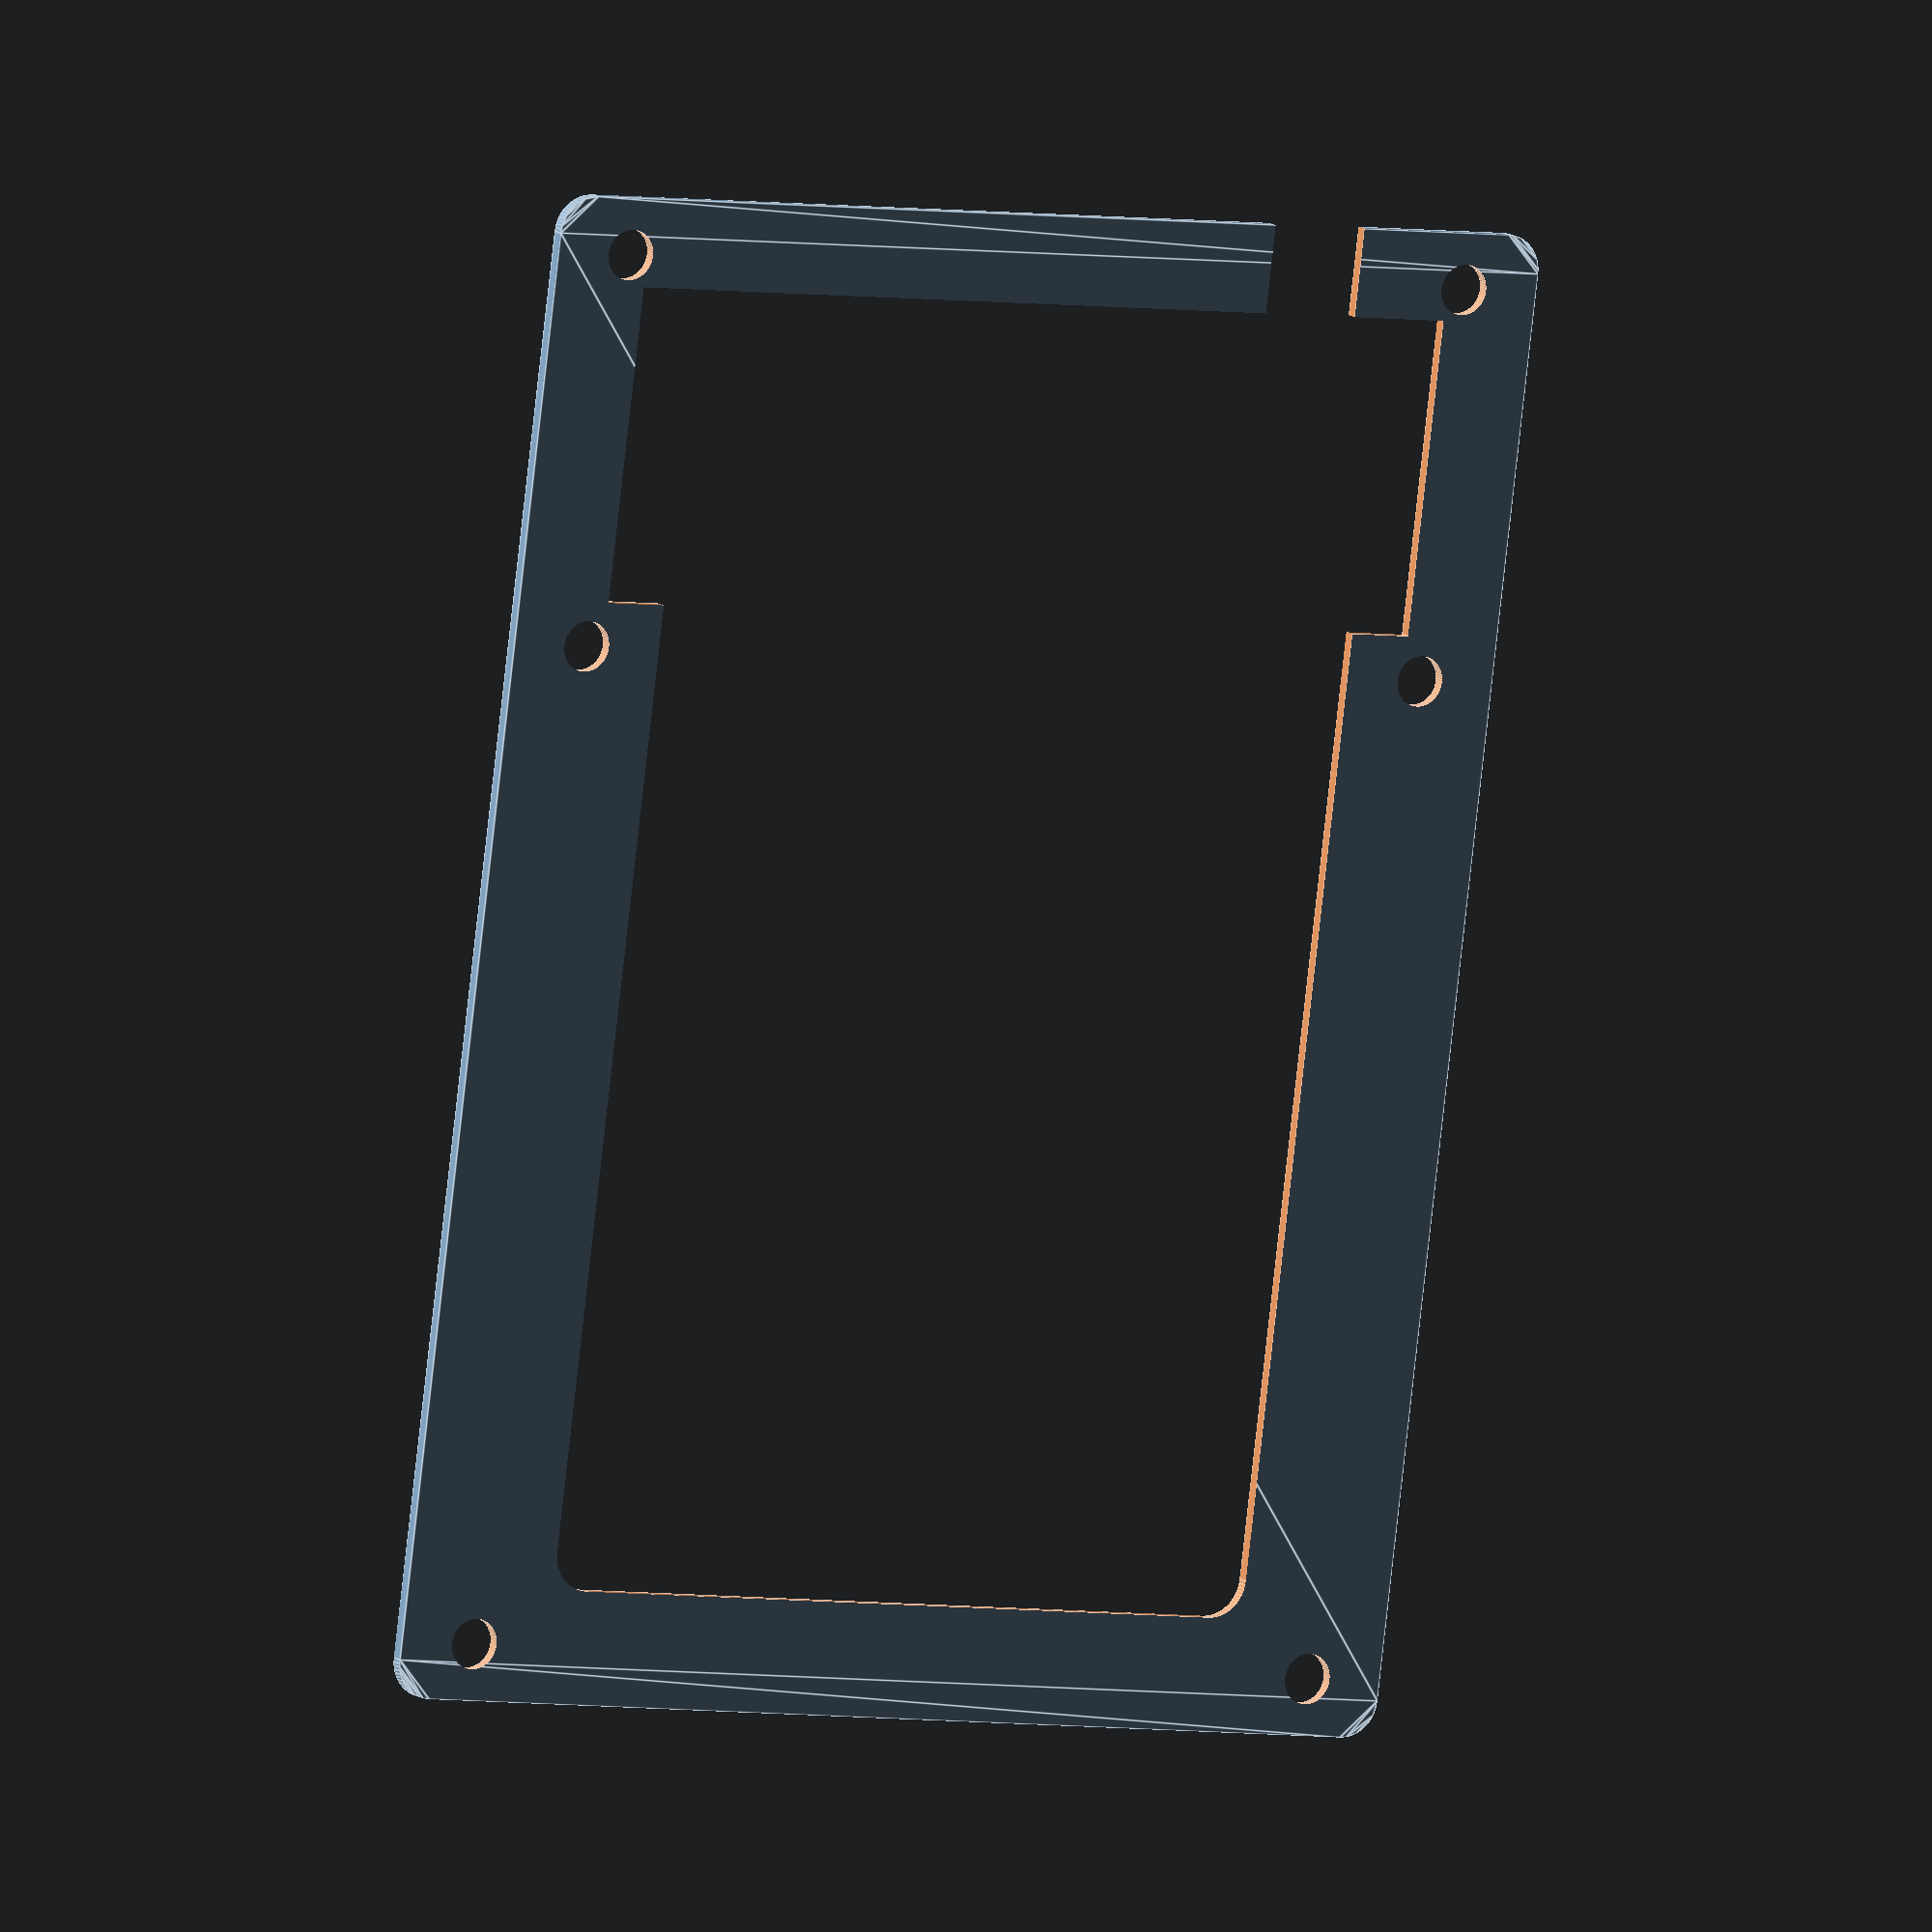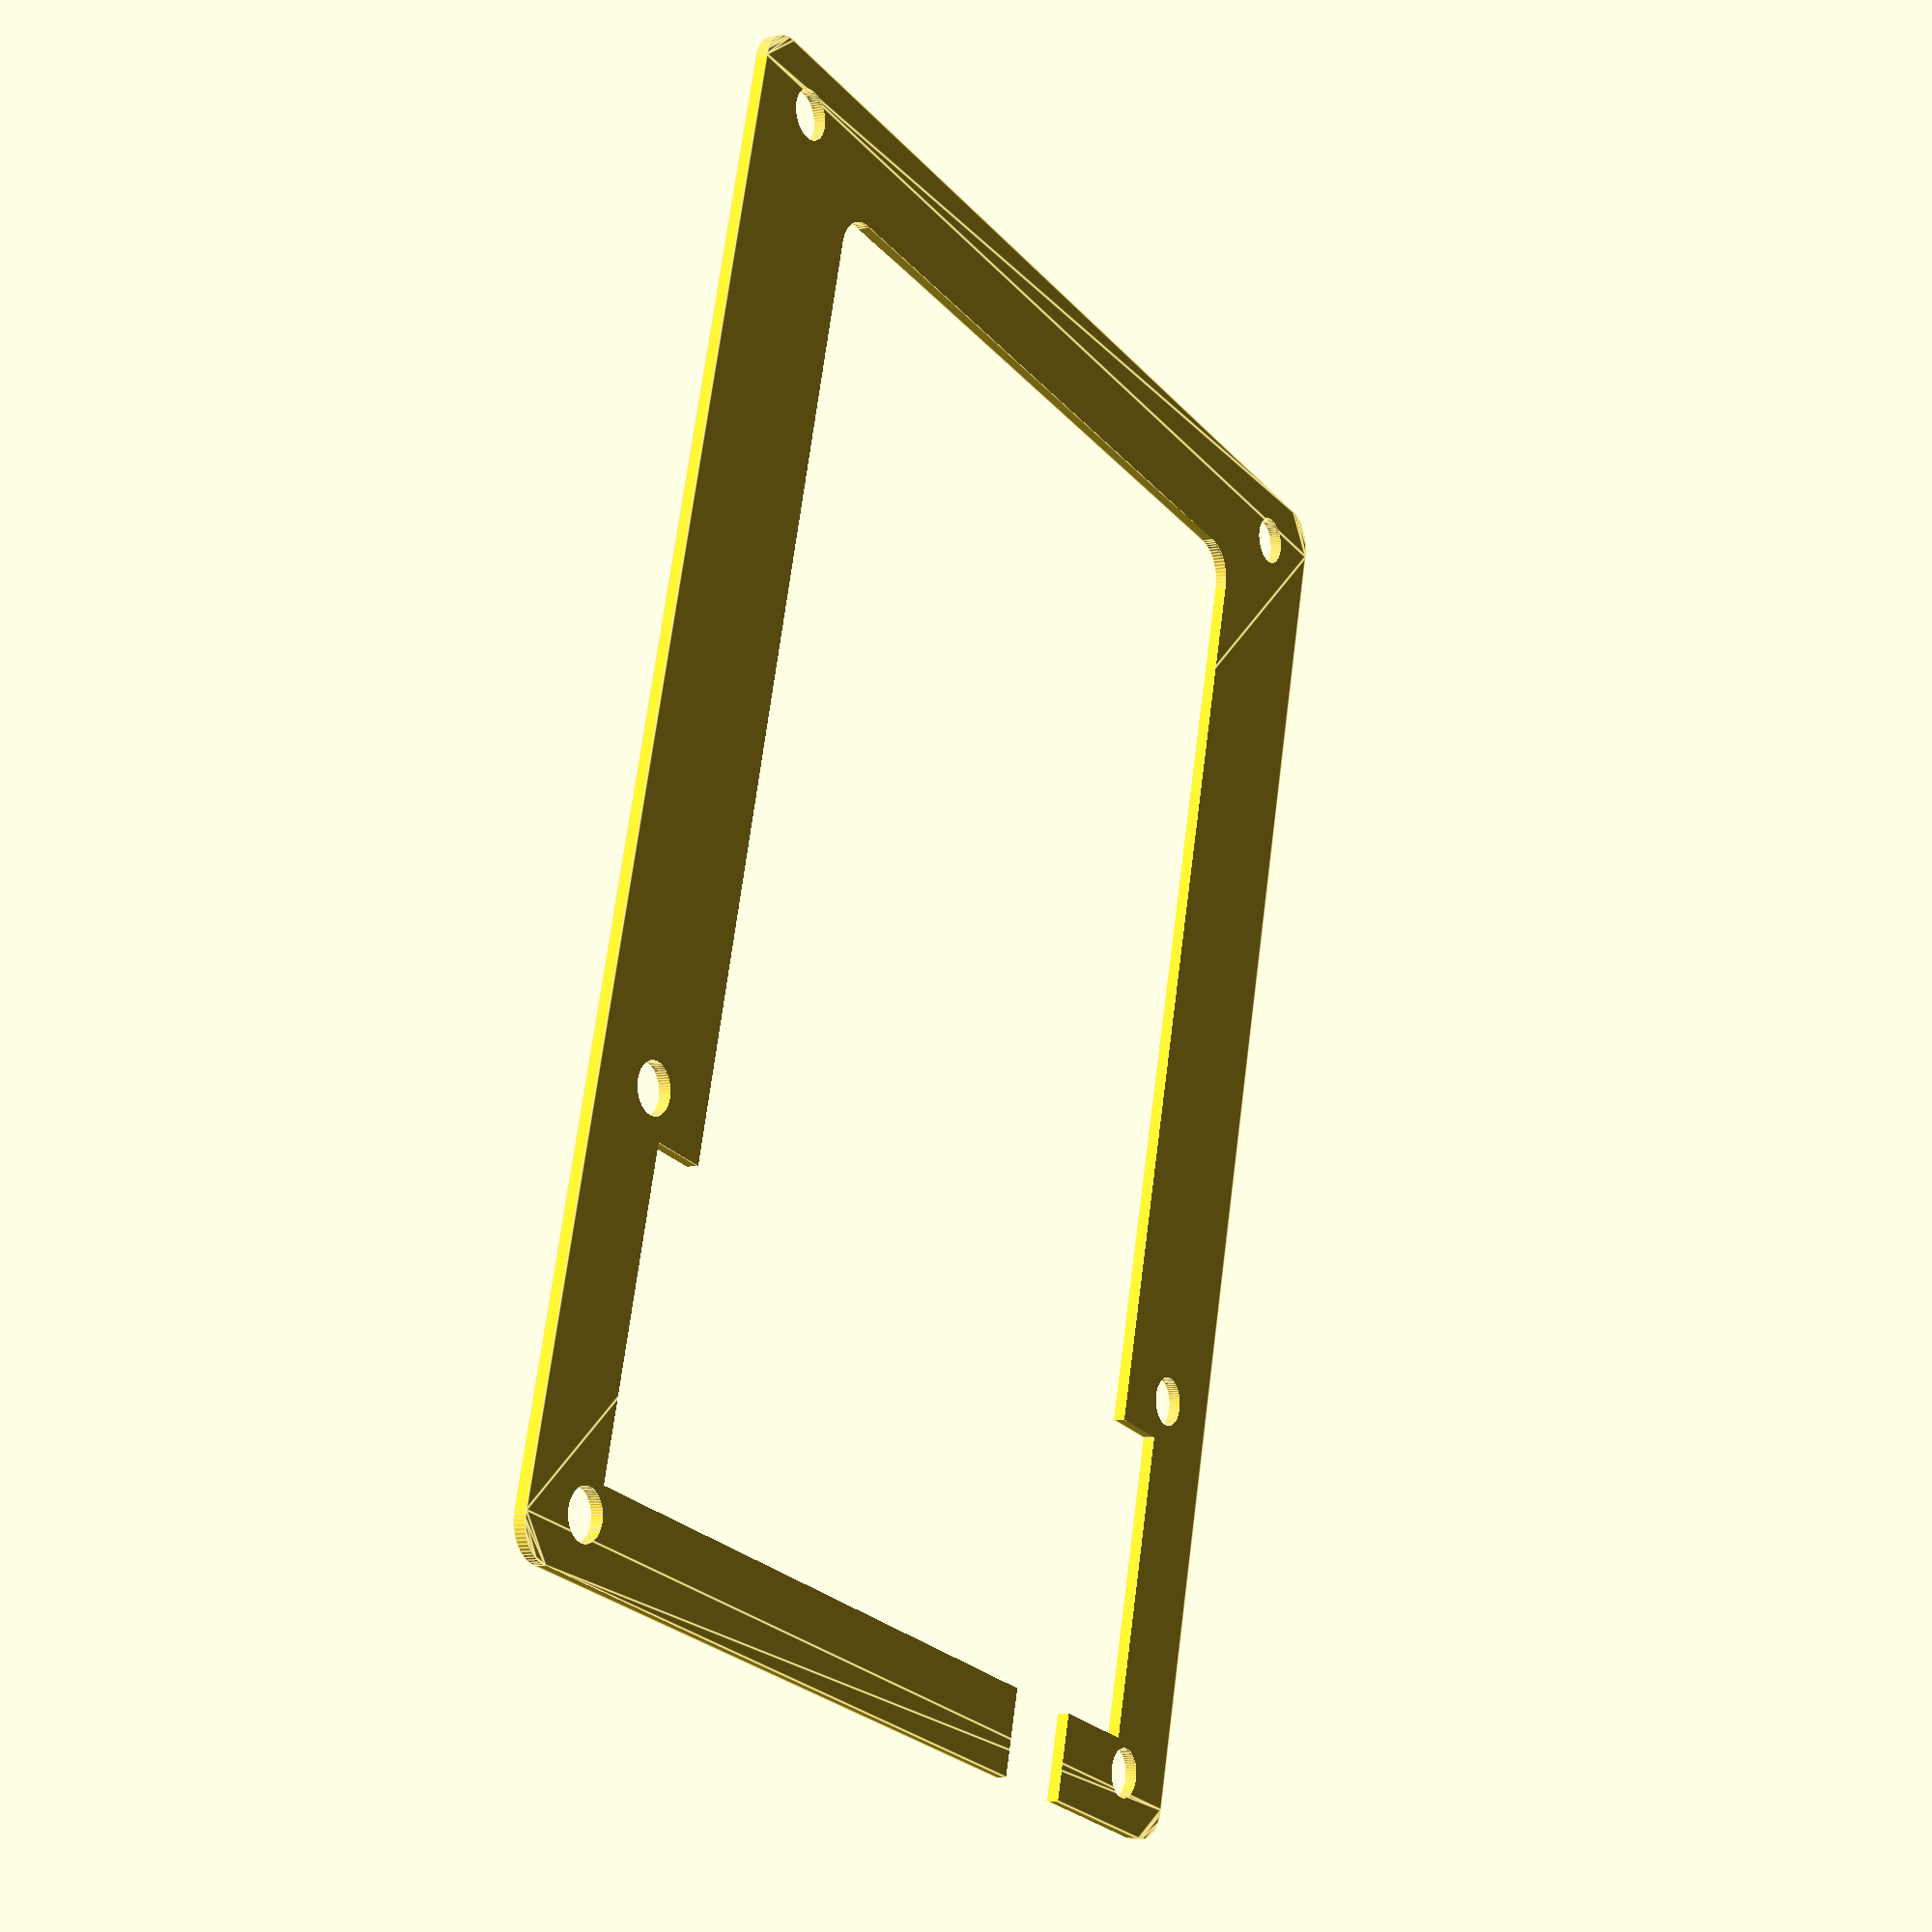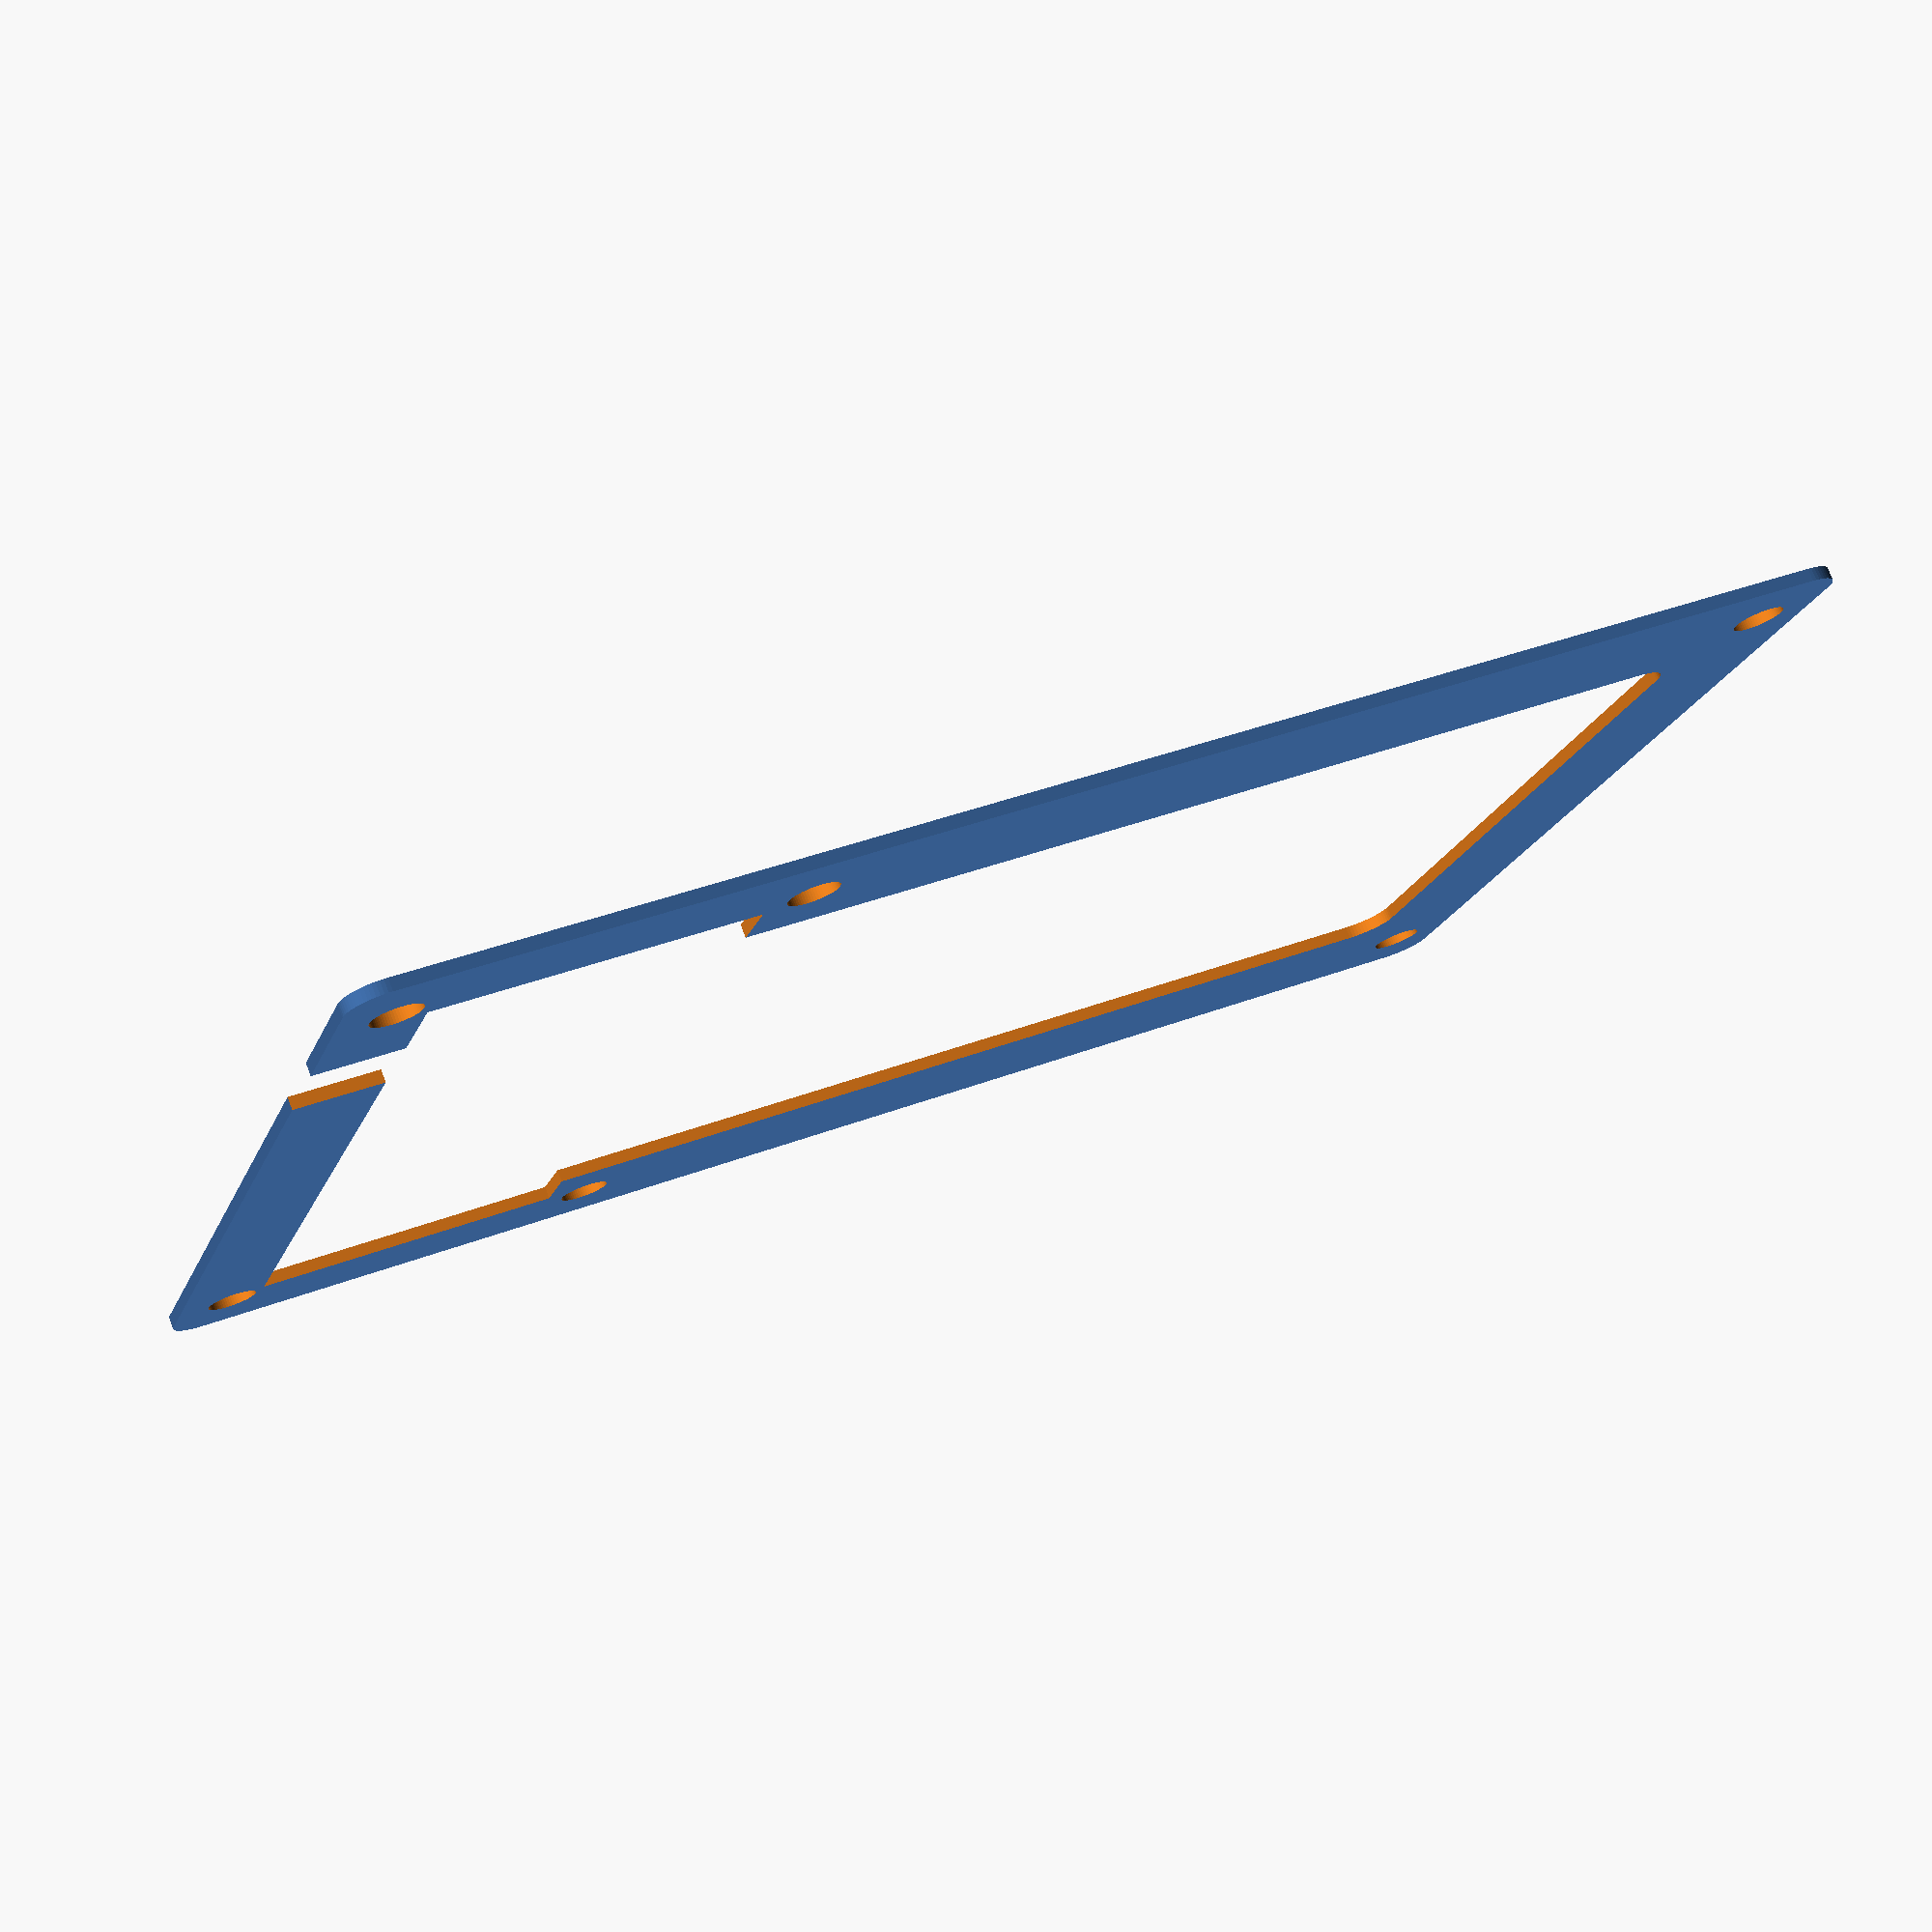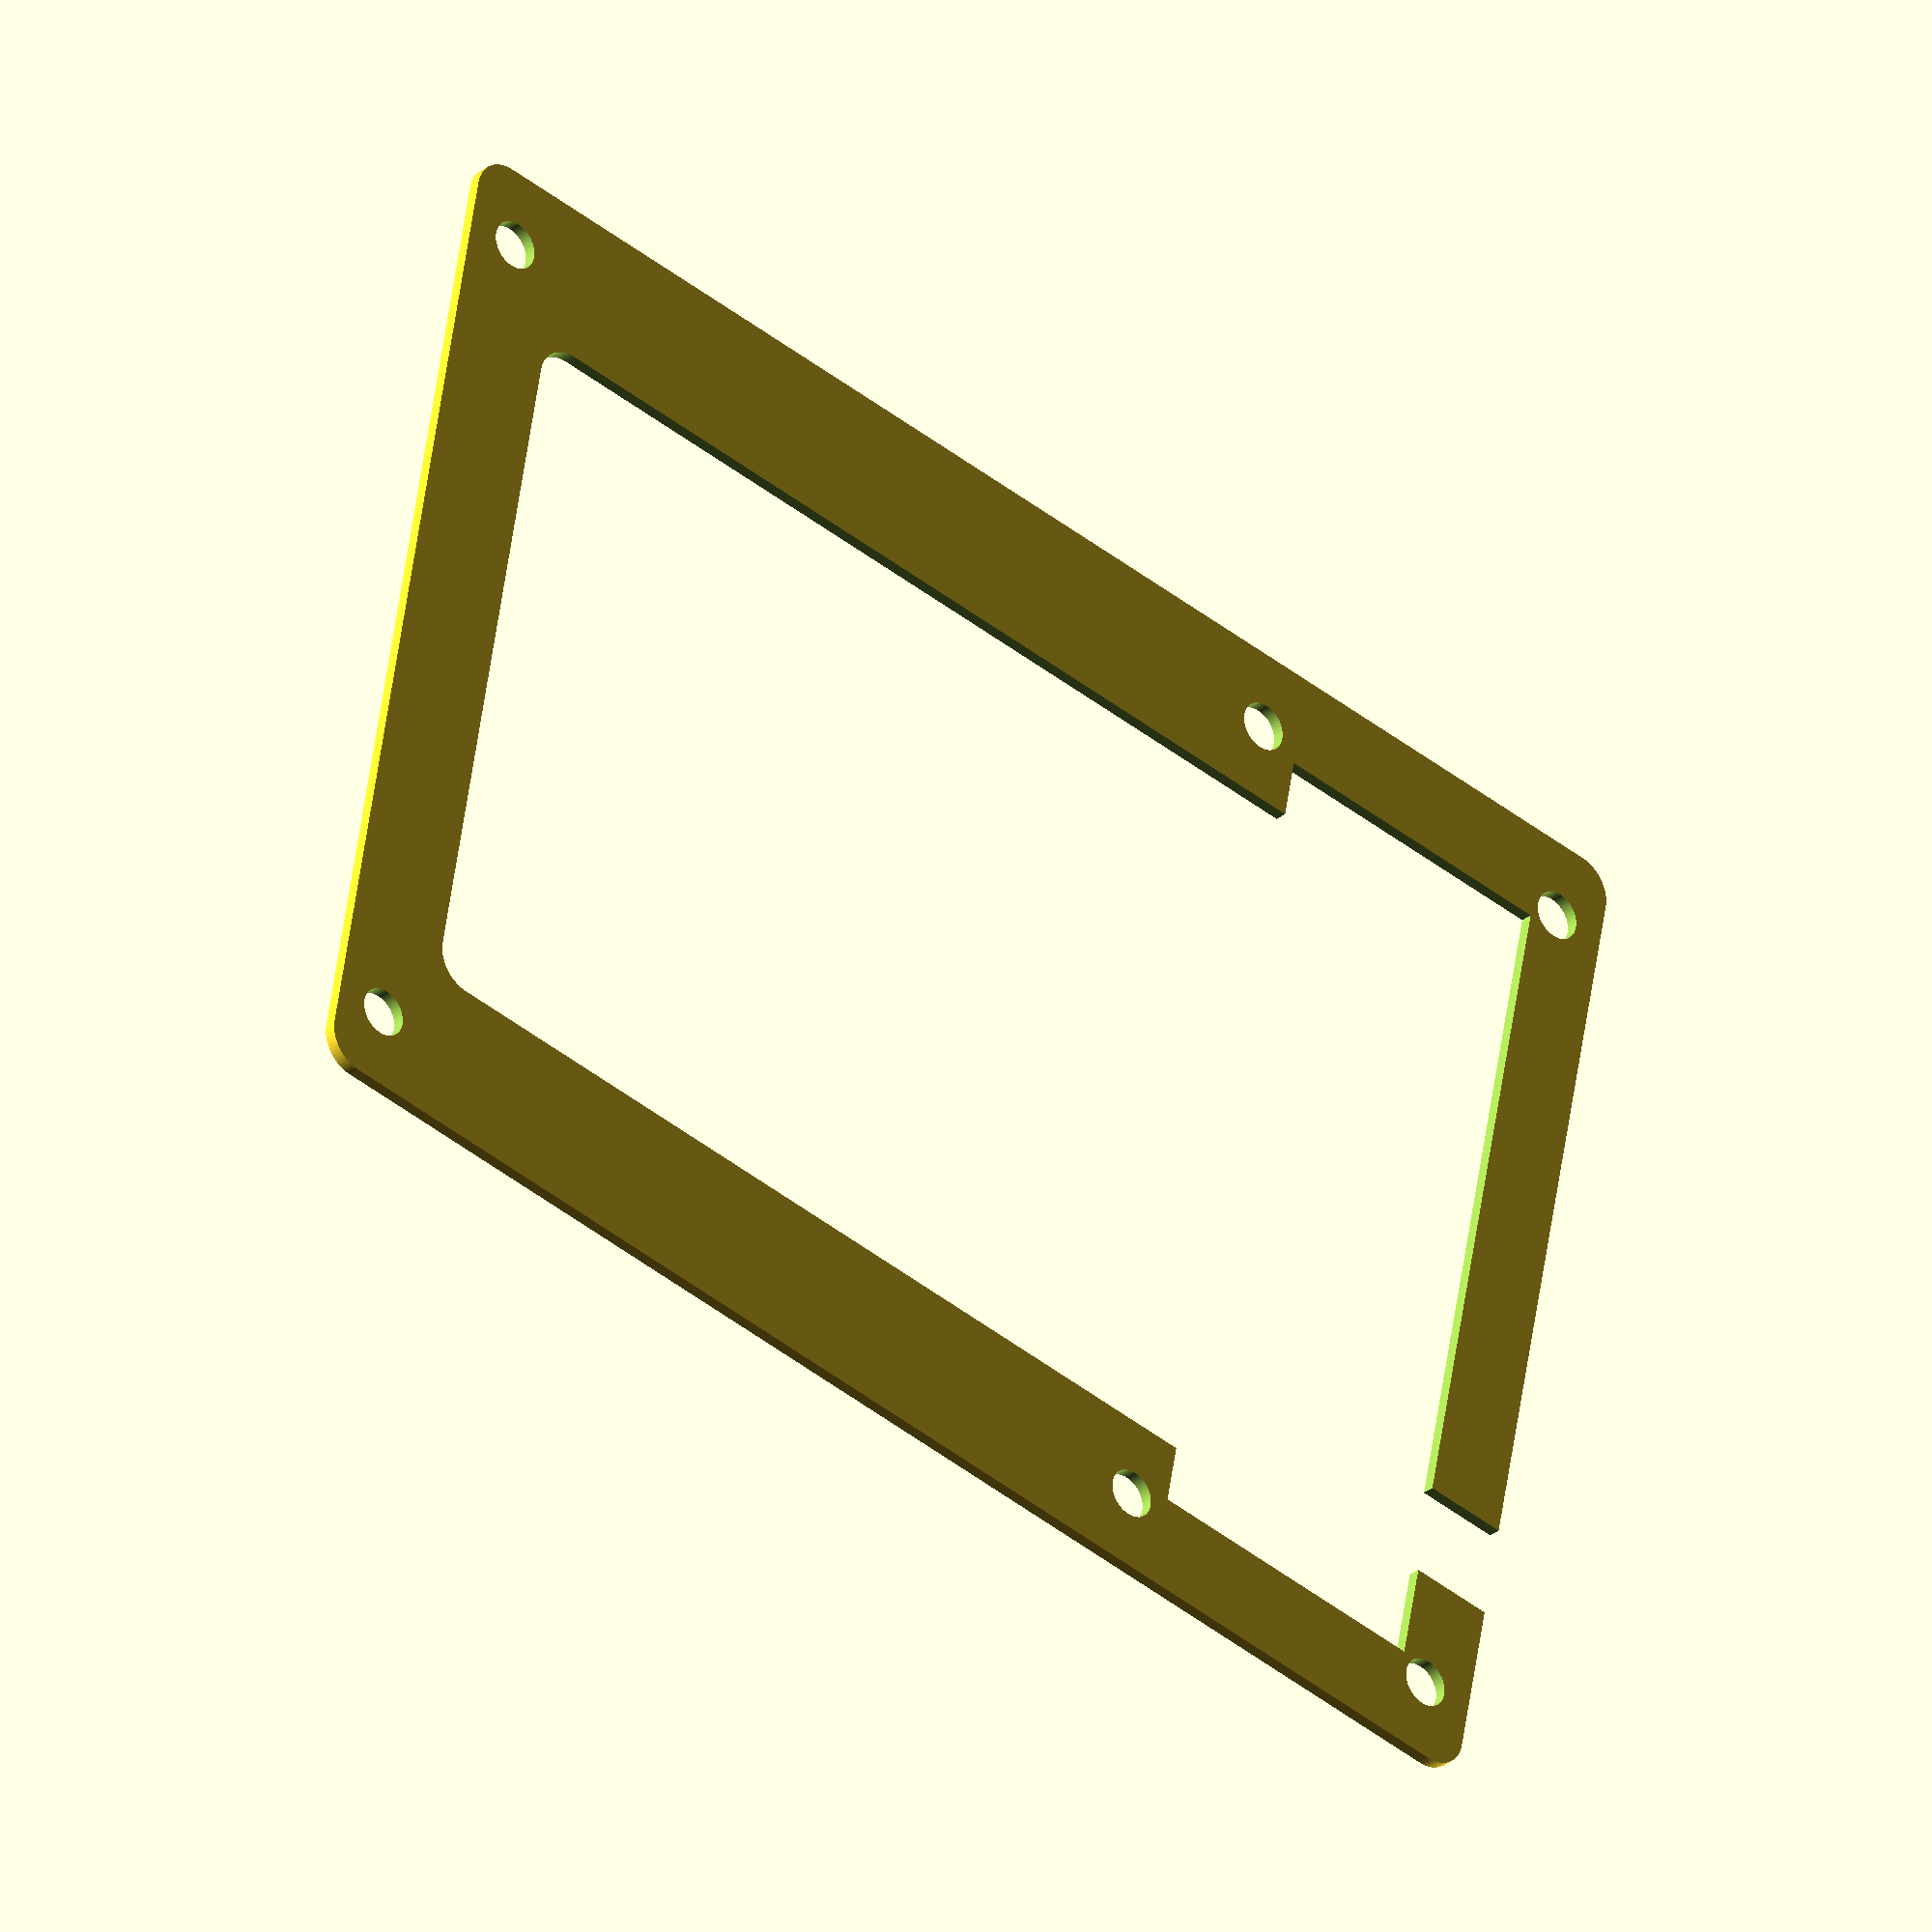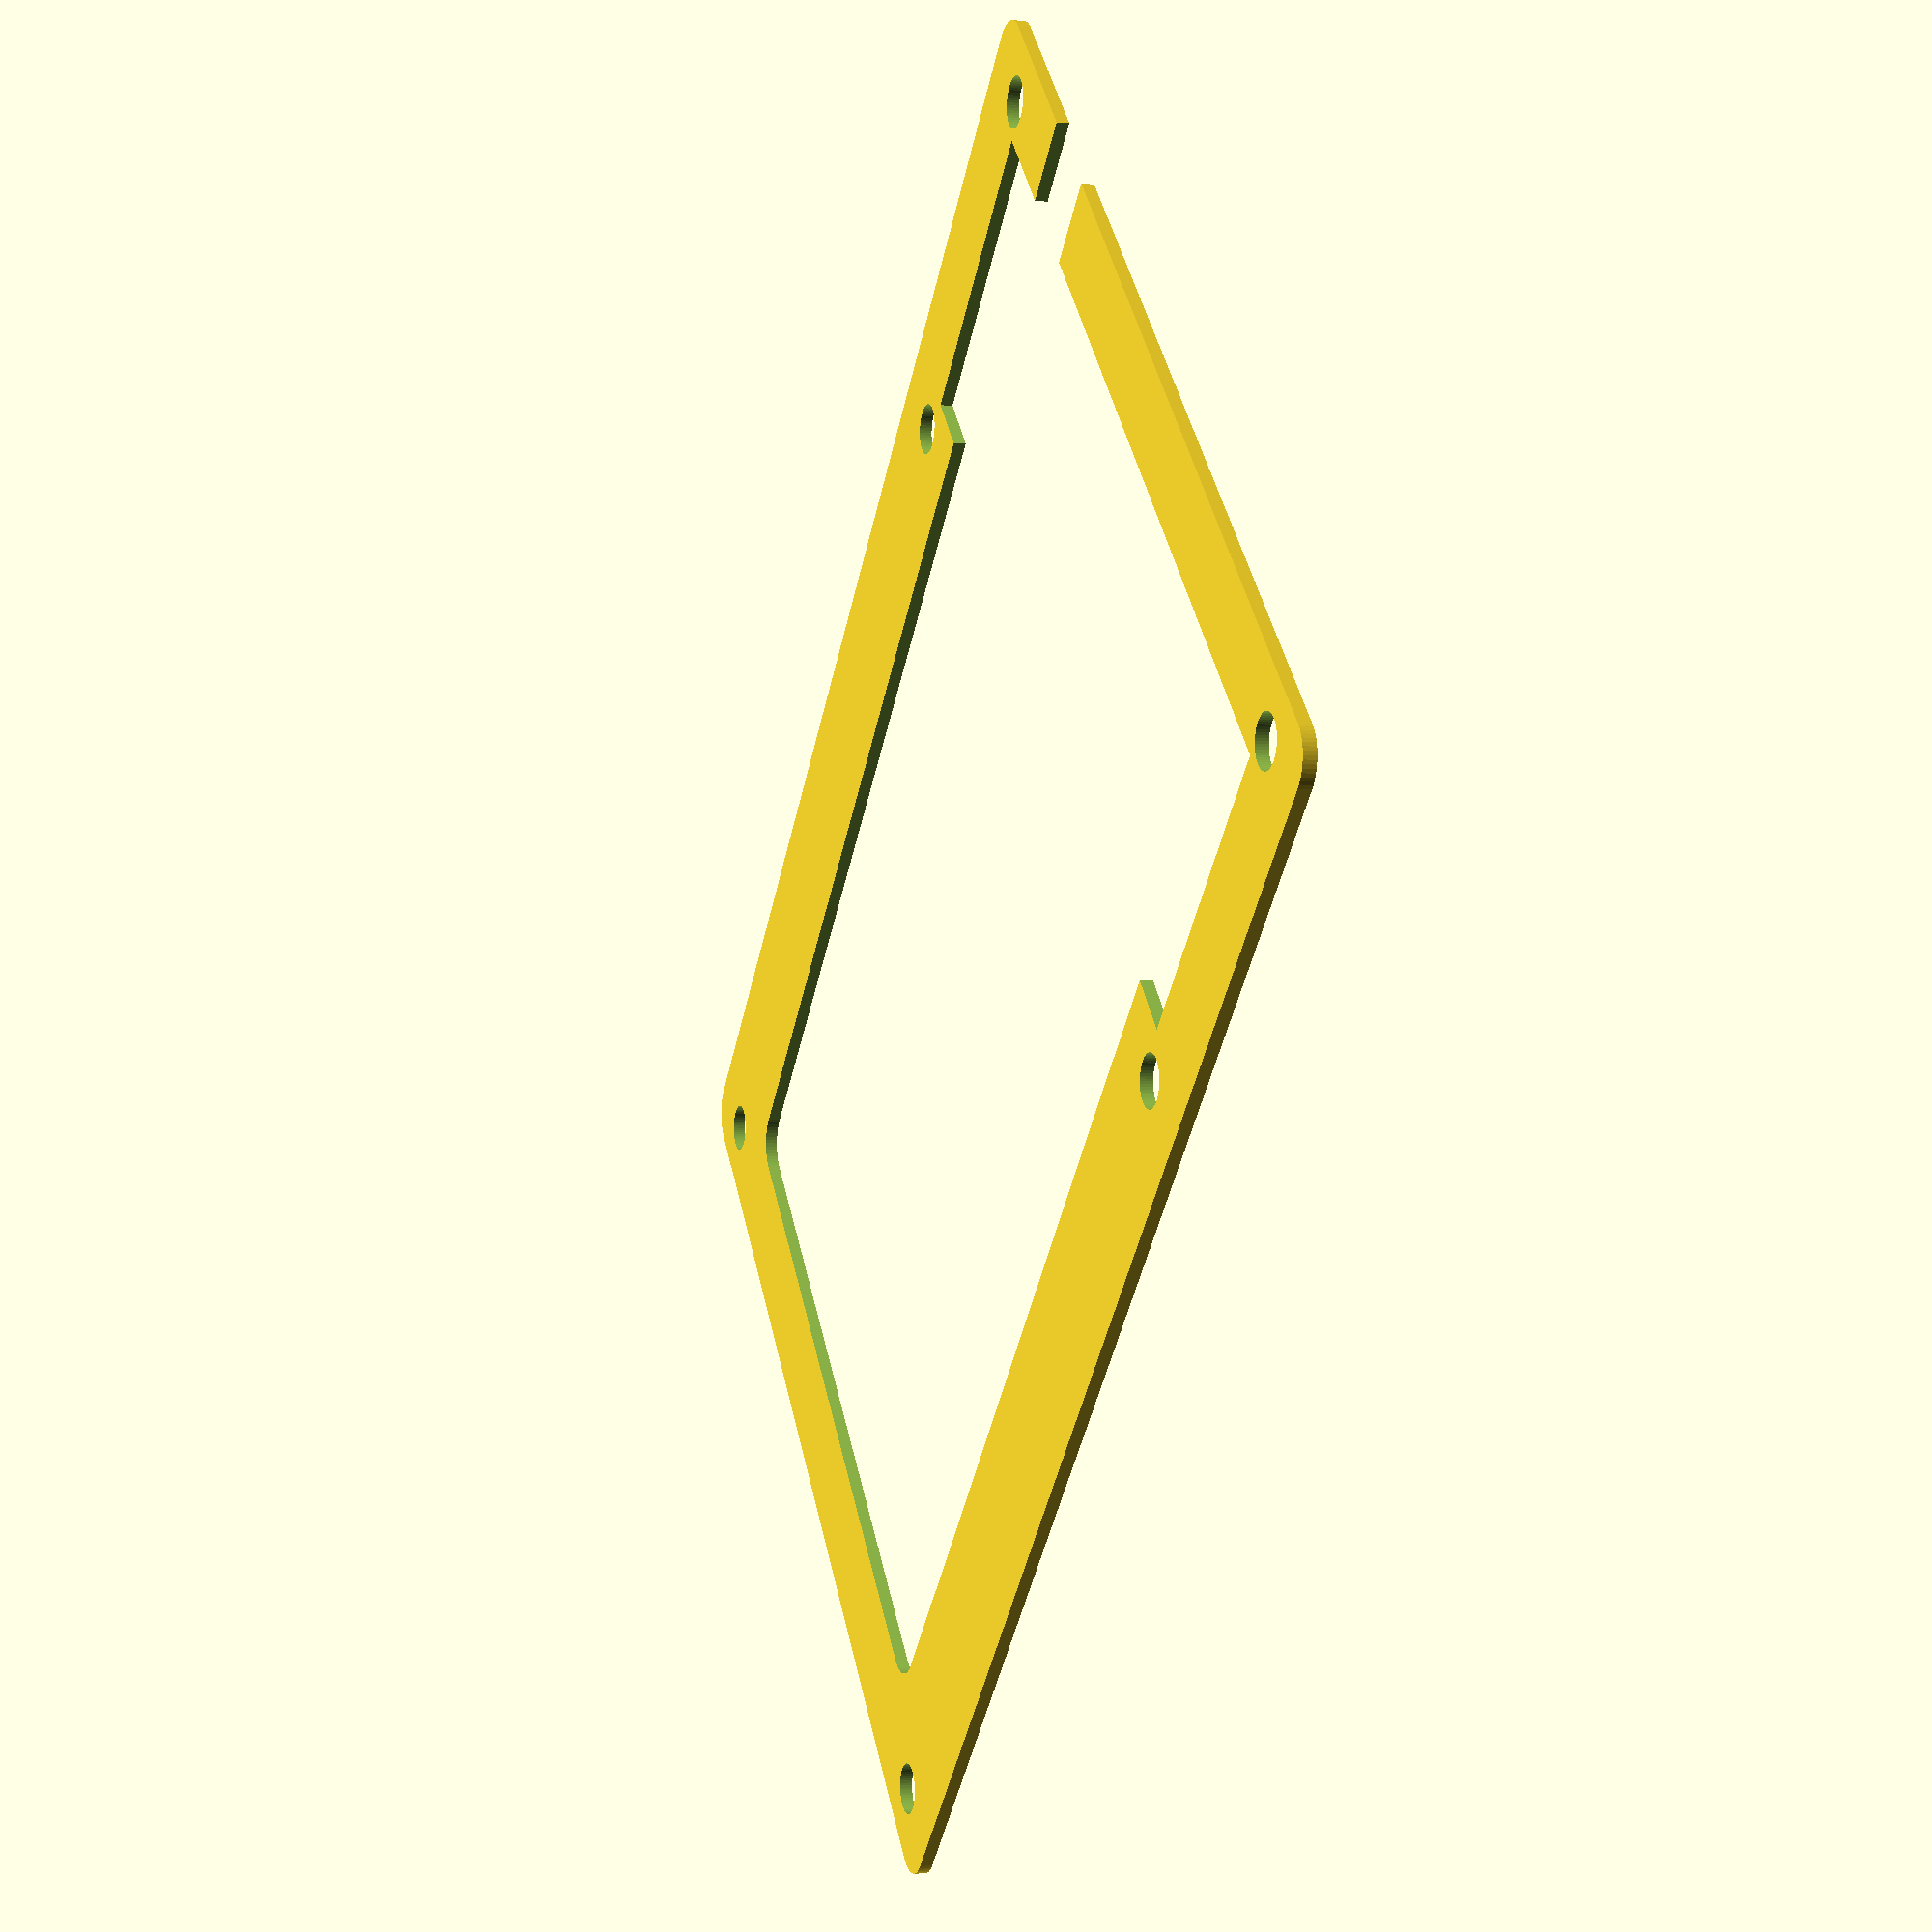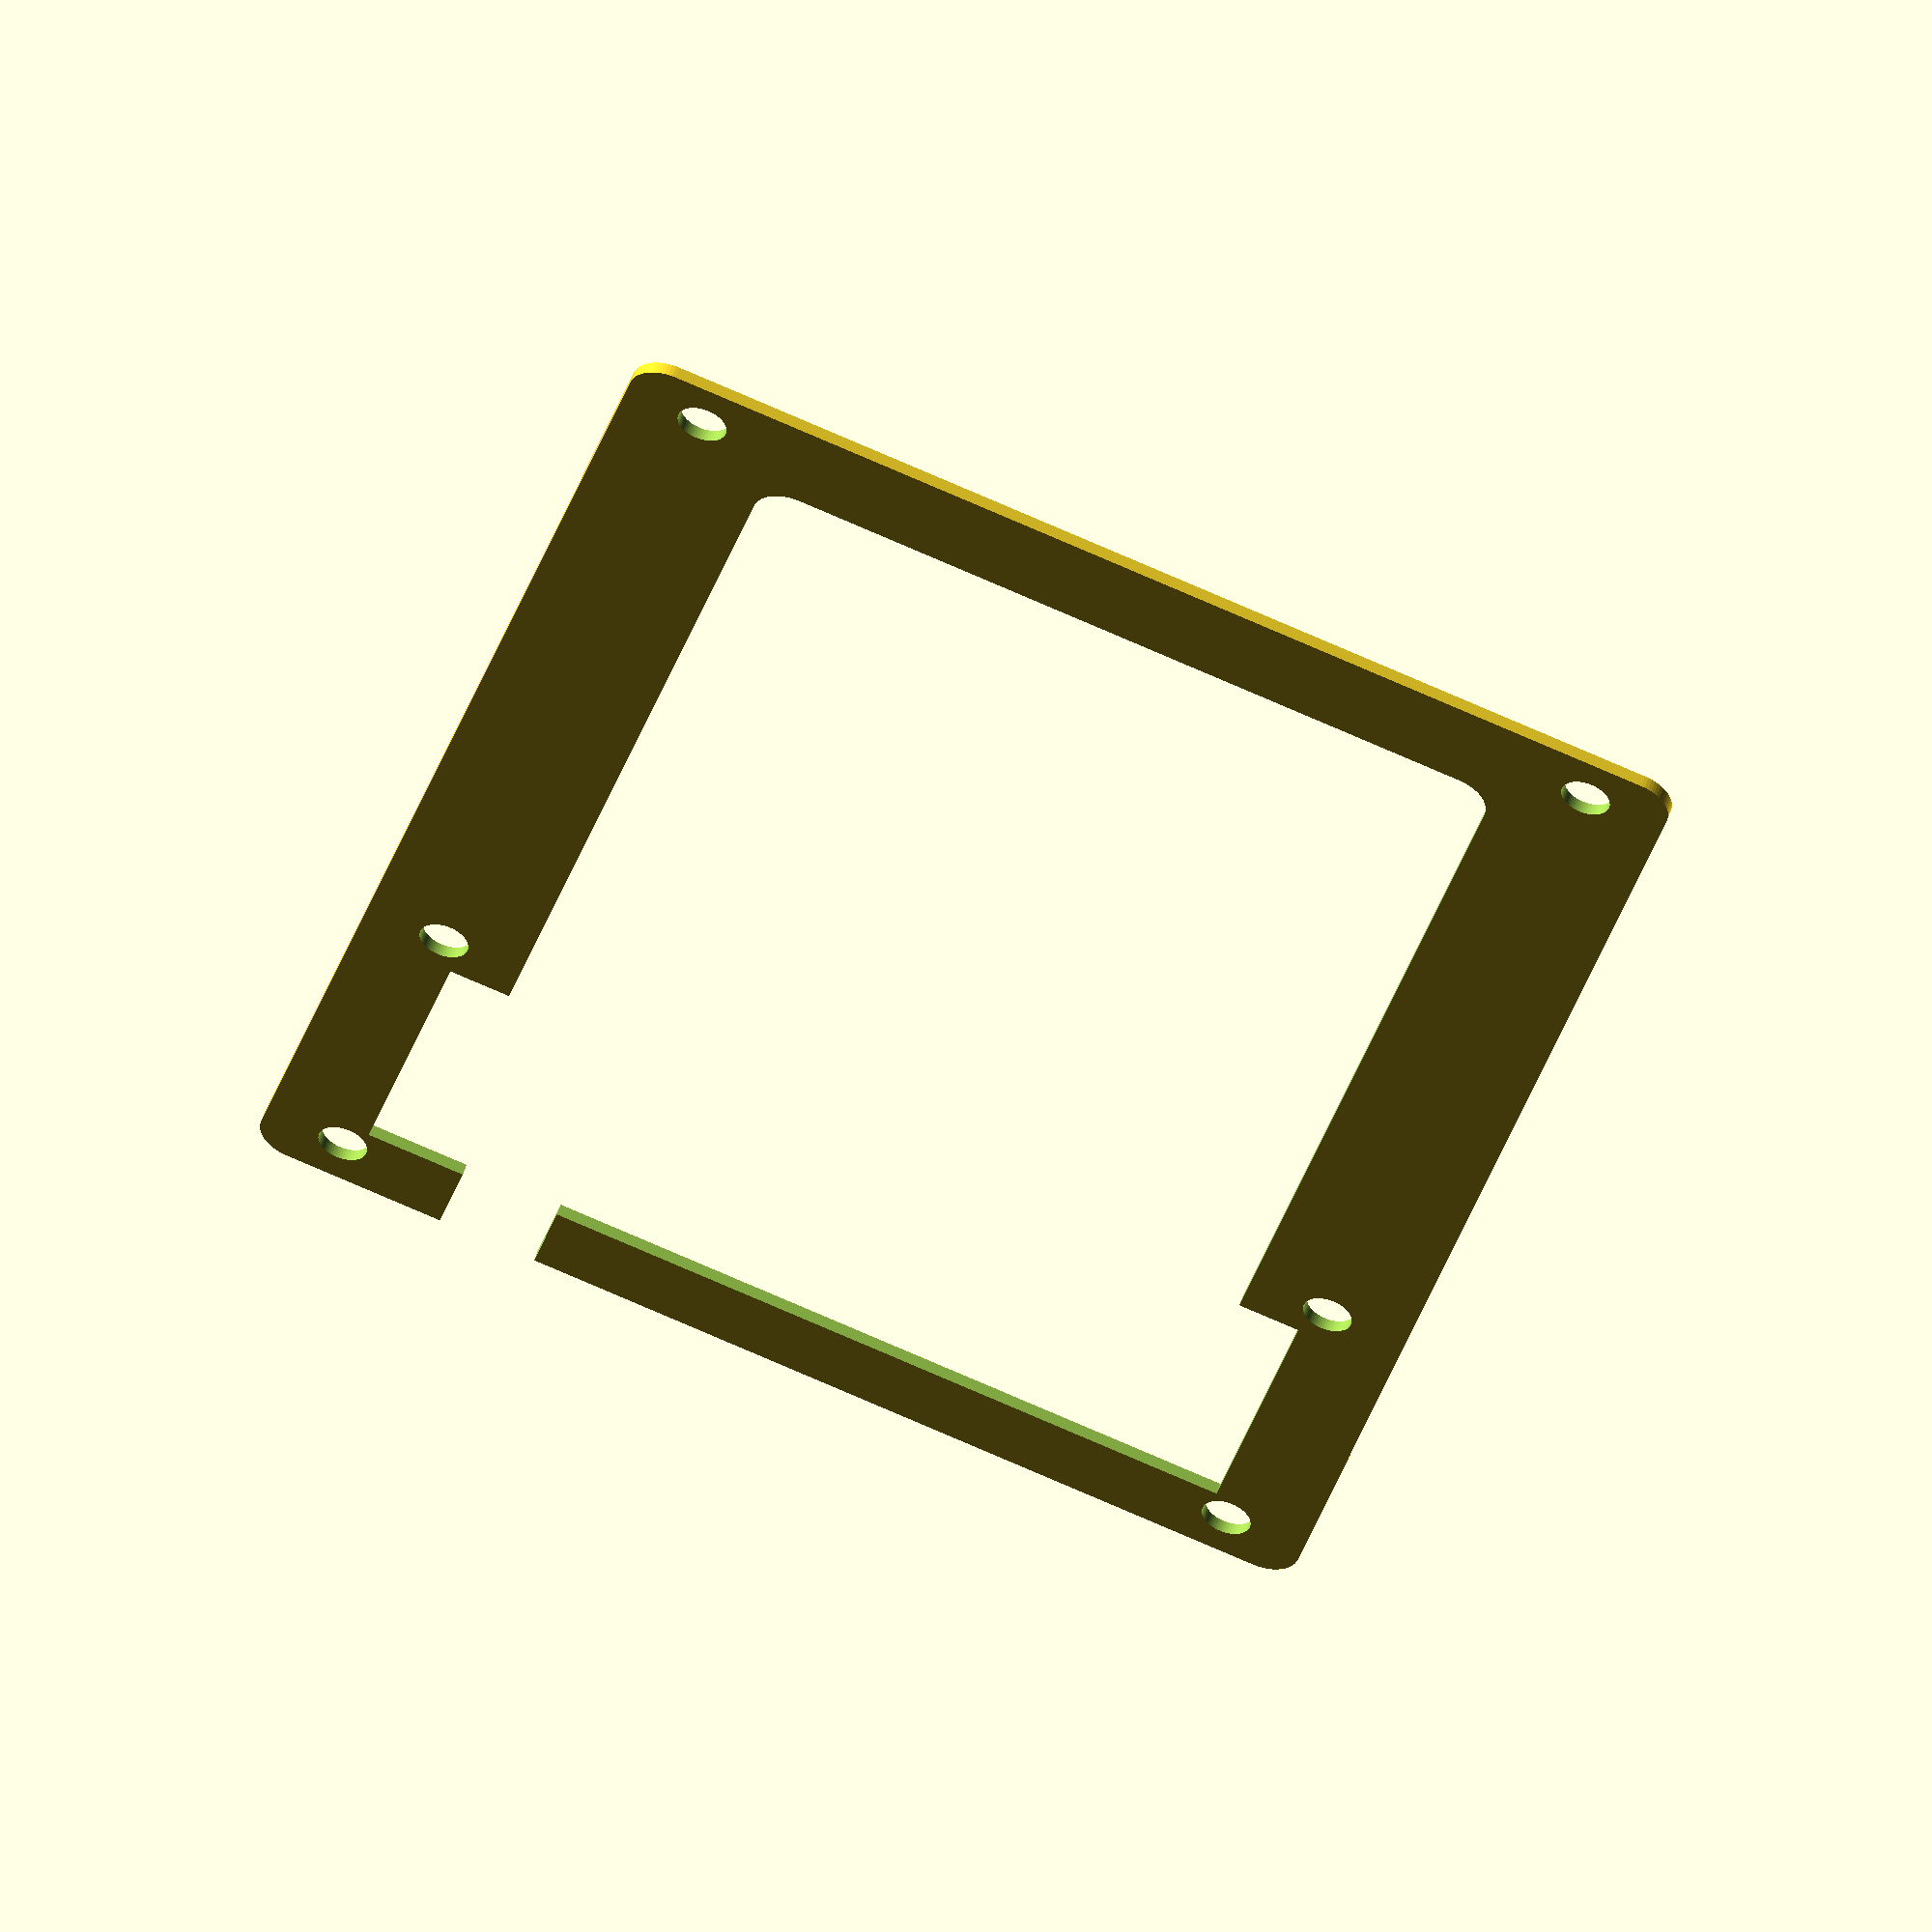
<openscad>
$fn=64;
difference() {
    roundedsquare(119, 88, 3);
    
    // LCD cutout:
    translate([7, 8])
        square([25, 72]);
    
    // Screw holes (LCD):
    translate([4.5, 6.5])
        circle(r=2);
    translate([4.5, 81.5])
        circle(r=2);
    translate([35.5, 6.5])
        circle(r=2);
    translate([35.5, 81.5])
        circle(r=2);
    
    // Screw holes (bottom):
    translate([114.5, 6.5])
        circle(r=2);
    translate([114.5, 81.5])
        circle(r=2);
        
    // Electronics space
    translate([28, 13])
        roundedsquare(82, 62, 3);

    // USB cable notch
    translate([-1, 16])
        square([12, 8]);
}

module roundedsquare(xdim, ydim, rdim) {
    $fn=64;
    hull() {
        translate([rdim, rdim, 0])
            circle(r=rdim);
        translate([xdim-rdim, rdim, 0])
            circle(r=rdim);
        translate([rdim, ydim-rdim, 0])
            circle(r=rdim);
        translate([xdim-rdim, ydim-rdim, 0])
            circle(r=rdim);
    }
}
</openscad>
<views>
elev=169.4 azim=262.7 roll=29.0 proj=o view=edges
elev=188.7 azim=104.0 roll=238.0 proj=p view=edges
elev=102.7 azim=342.3 roll=21.1 proj=p view=wireframe
elev=29.3 azim=349.5 roll=138.8 proj=o view=solid
elev=183.4 azim=316.2 roll=107.8 proj=p view=solid
elev=306.6 azim=254.5 roll=197.3 proj=o view=solid
</views>
